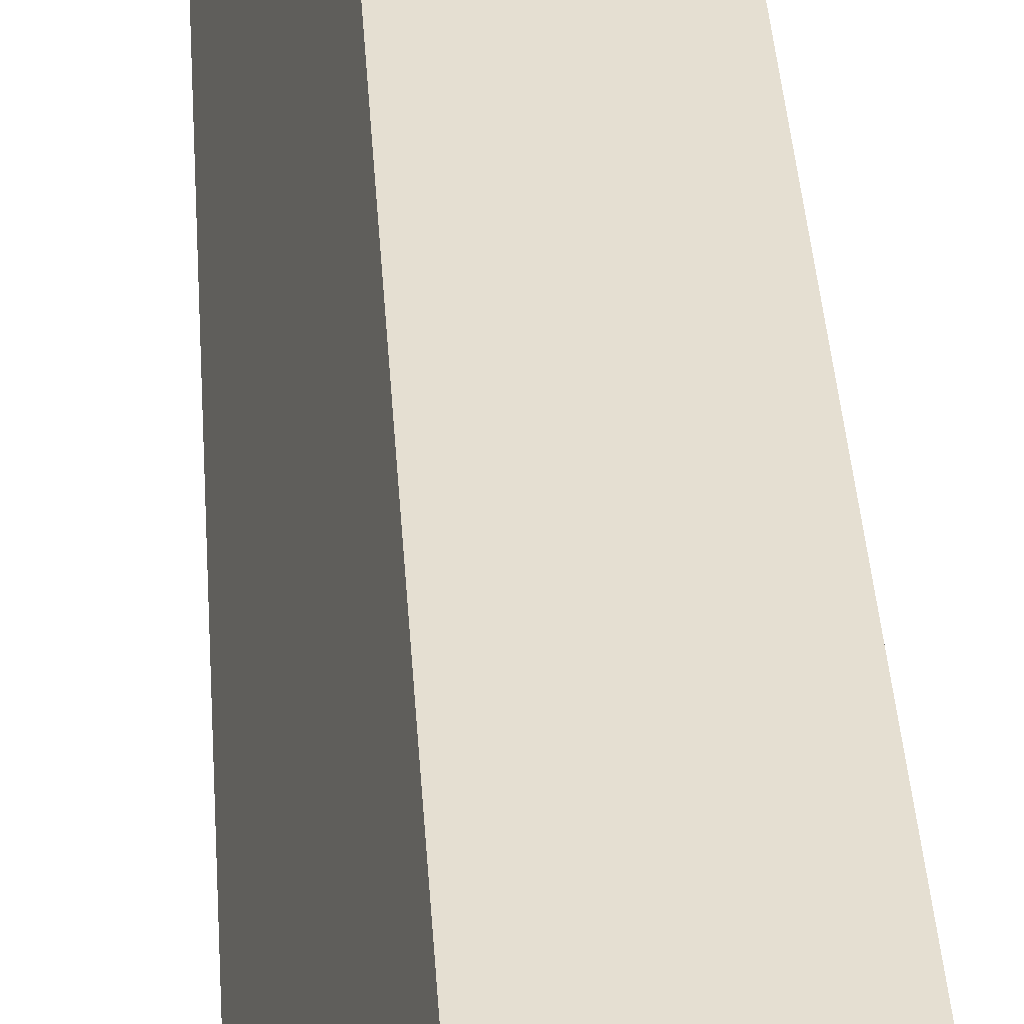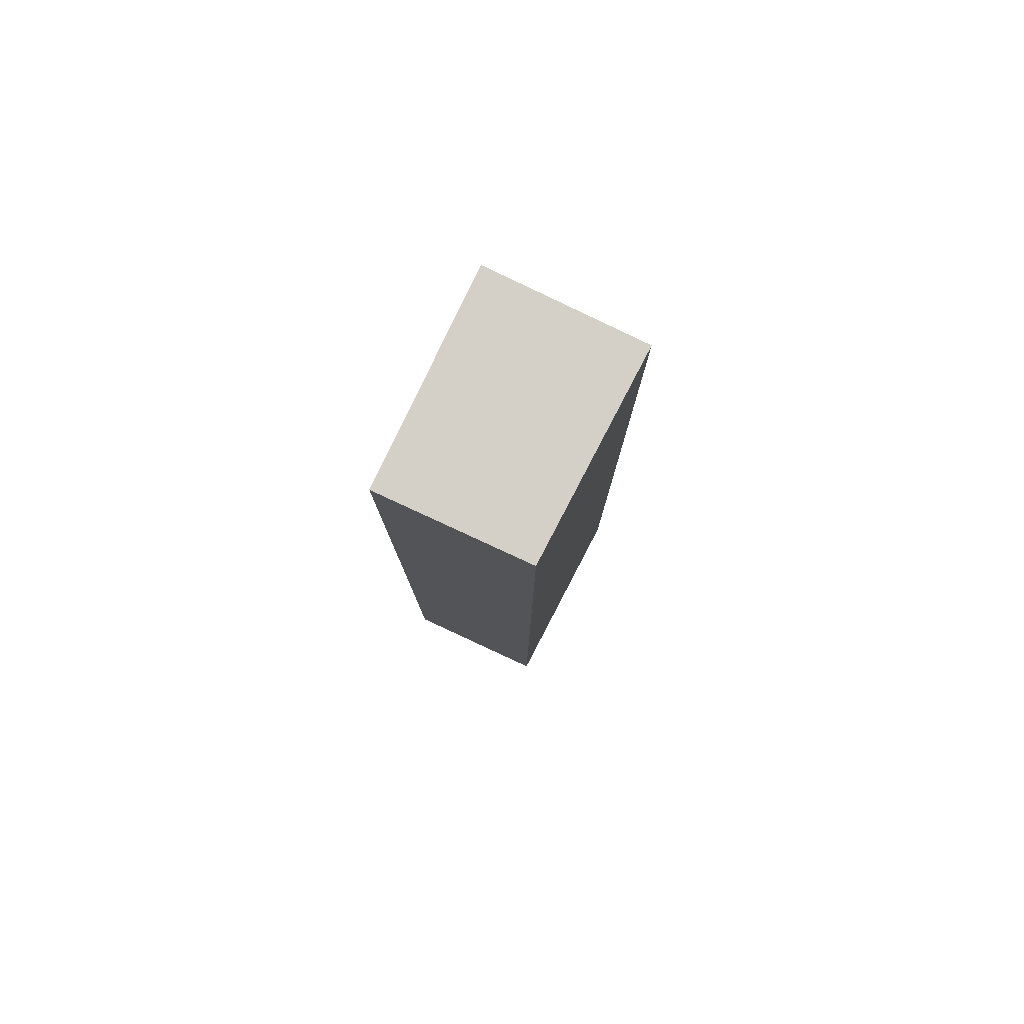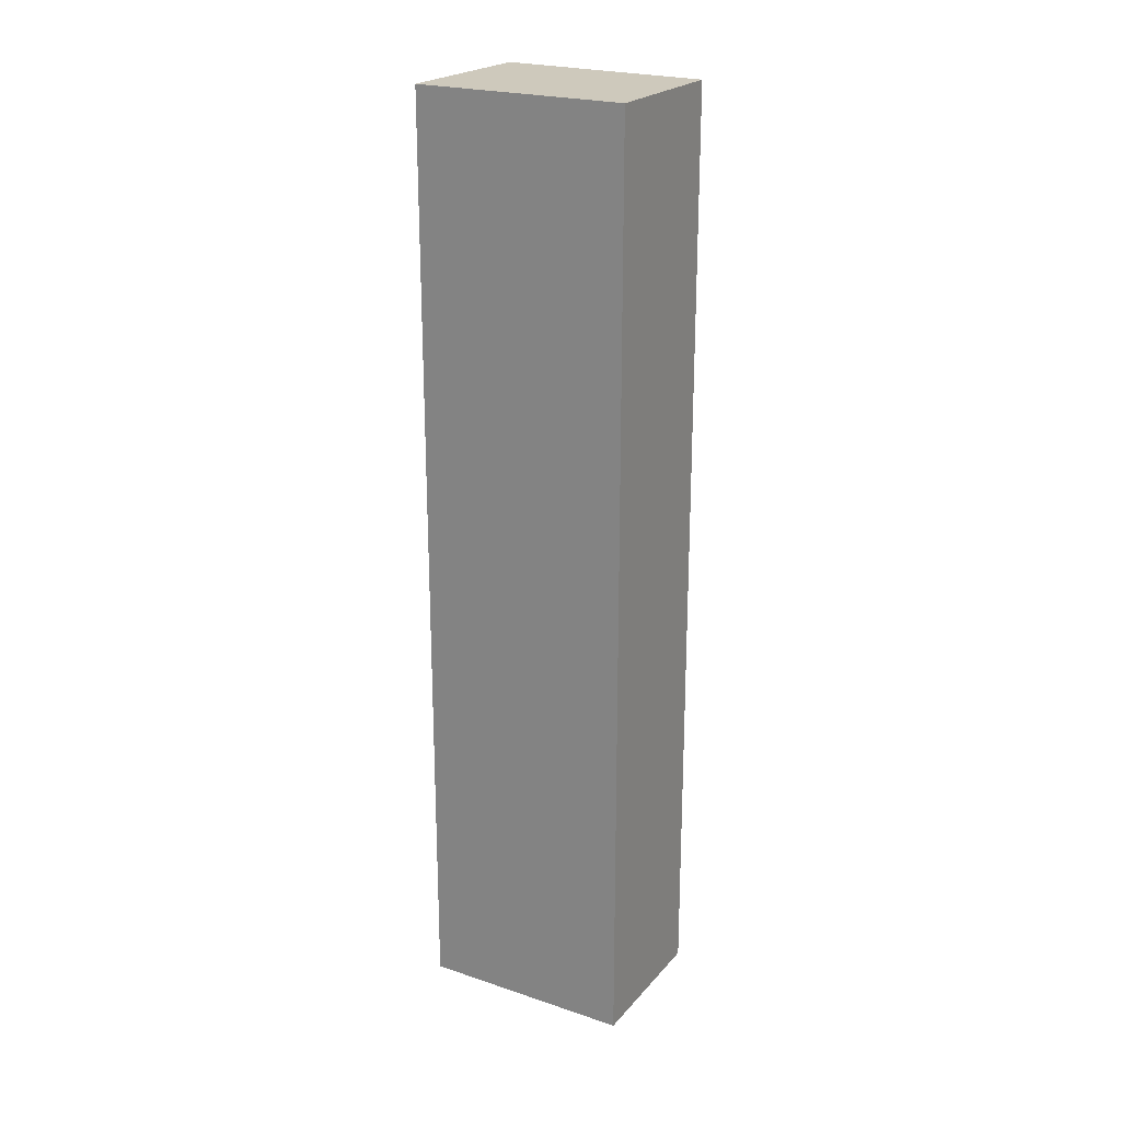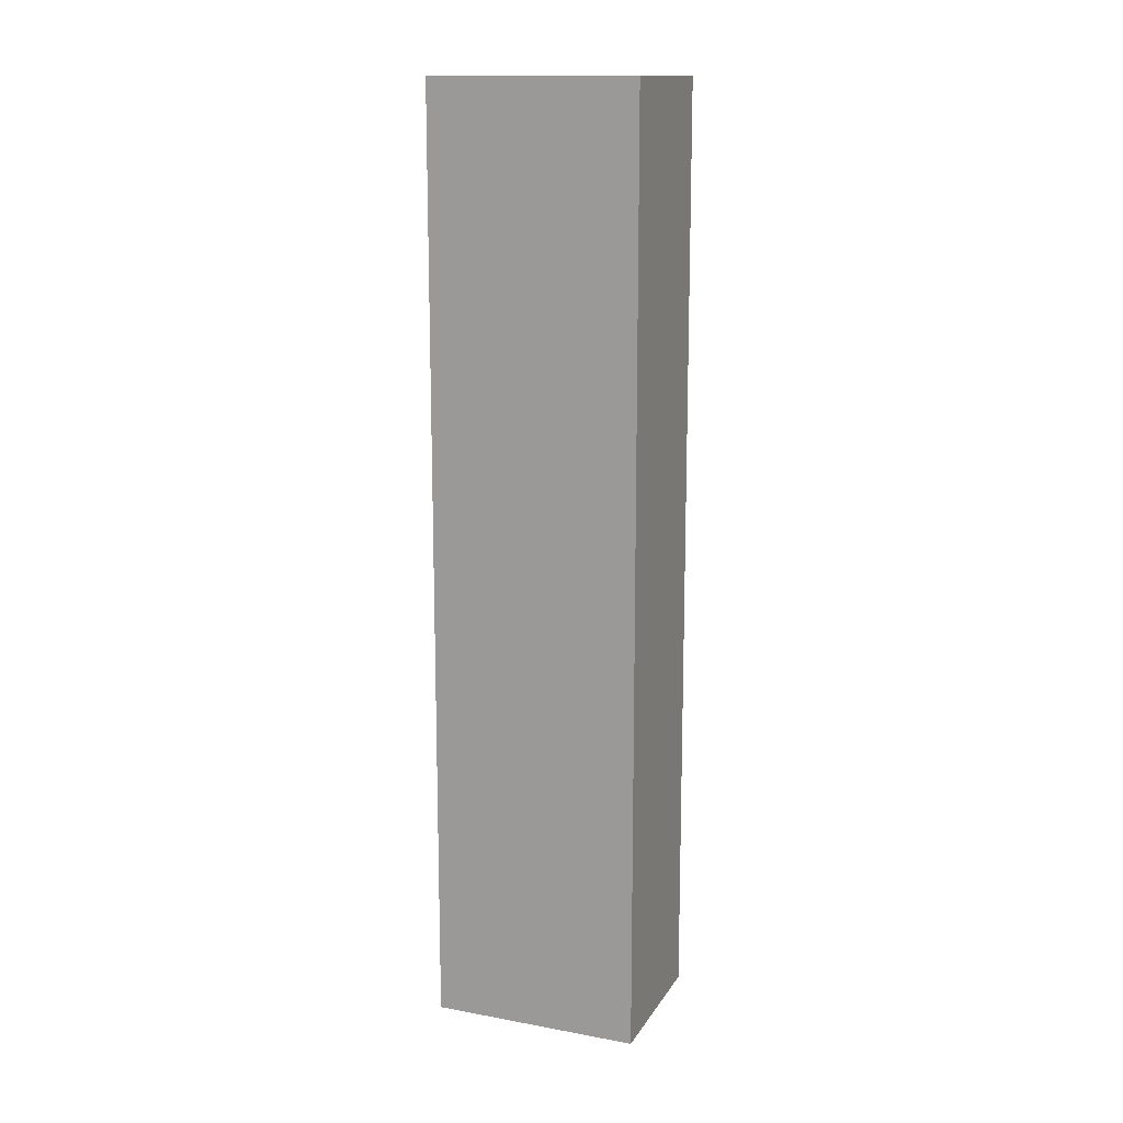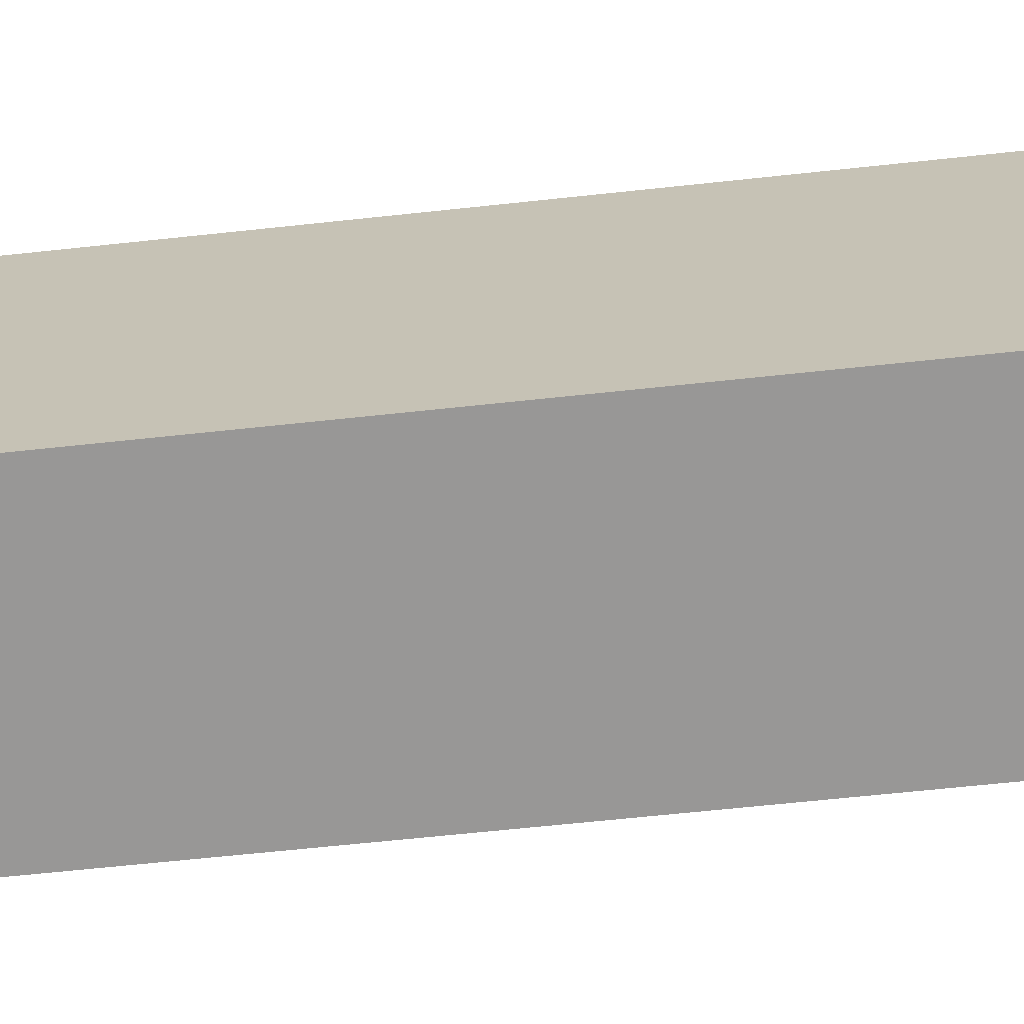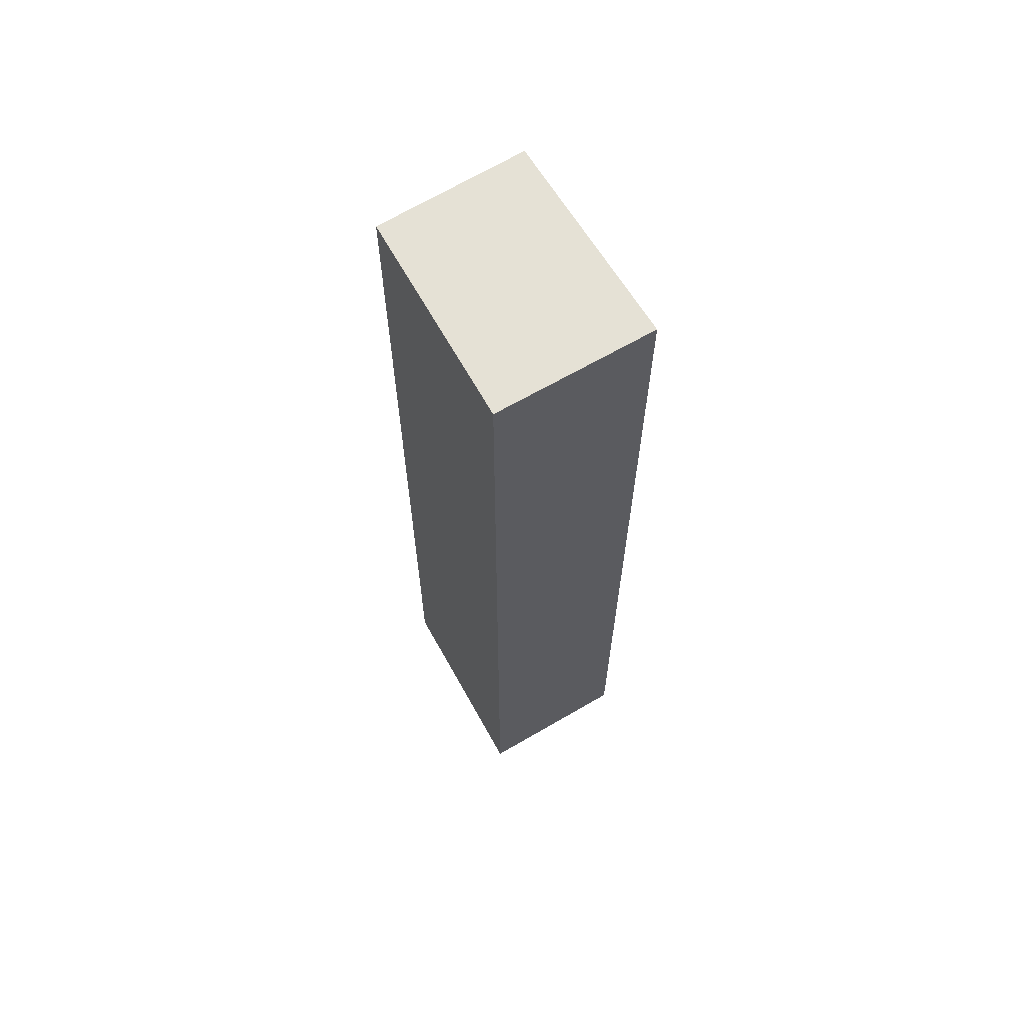
<metadata>
{"format":"obj","ext":"obj","renderer":"f3d","projection":"perspective","resolution":1024,"background":"white","views":[{"elev":37.8,"azim":176.4,"up":"+Z"},{"elev":80.0,"azim":-171.6,"up":"+Y"},{"elev":22.5,"azim":103.0,"up":"+Y"},{"elev":14.0,"azim":-87.0,"up":"+Y"},{"elev":-52.2,"azim":97.1,"up":"+Z"},{"elev":65.1,"azim":-48.2,"up":"+Y"}]}
</metadata>
<code>
v  0.398 5.423 -1.146
v  0.875 5.423 0.28
v  1.235 5.423 -0.899
v  0 5.423 3.321e-16
v  1.235 5.505e-17 -0.899
v  0.398 7.017e-17 -1.146
v  0 0 0
v  0.875 -1.715e-17 0.28
g defaultobject
f 1 2 3
f 2 1 4
f 5 1 3
f 1 5 6
f 6 4 1
f 4 6 7
f 7 2 4
f 2 7 8
f 8 3 2
f 3 8 5
f 8 6 5
f 6 8 7

</code>
